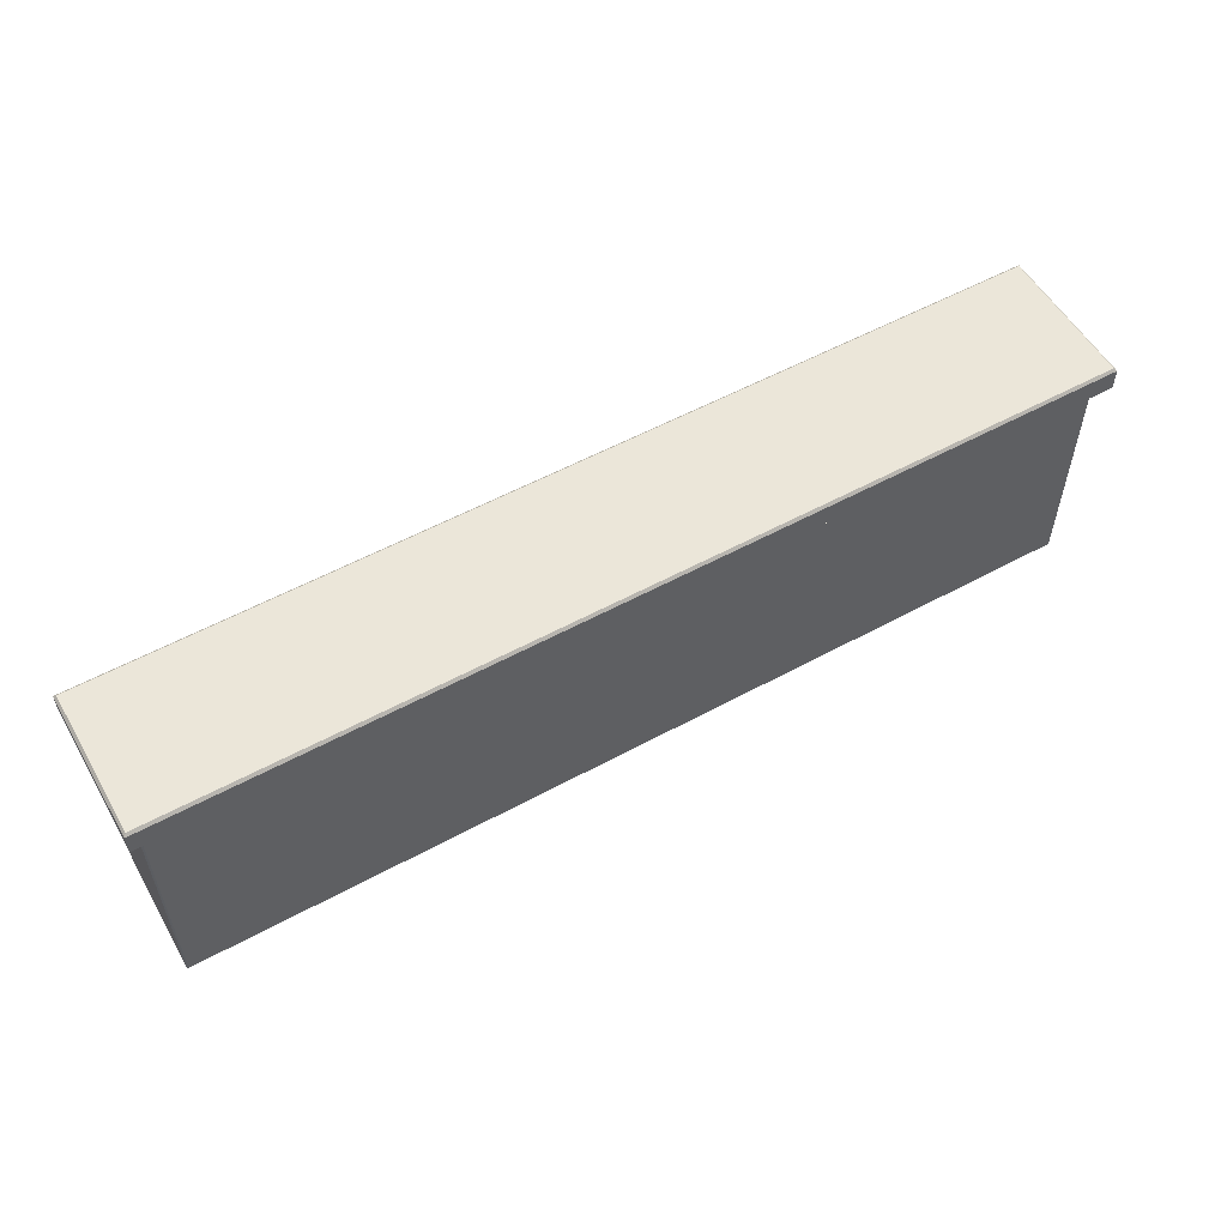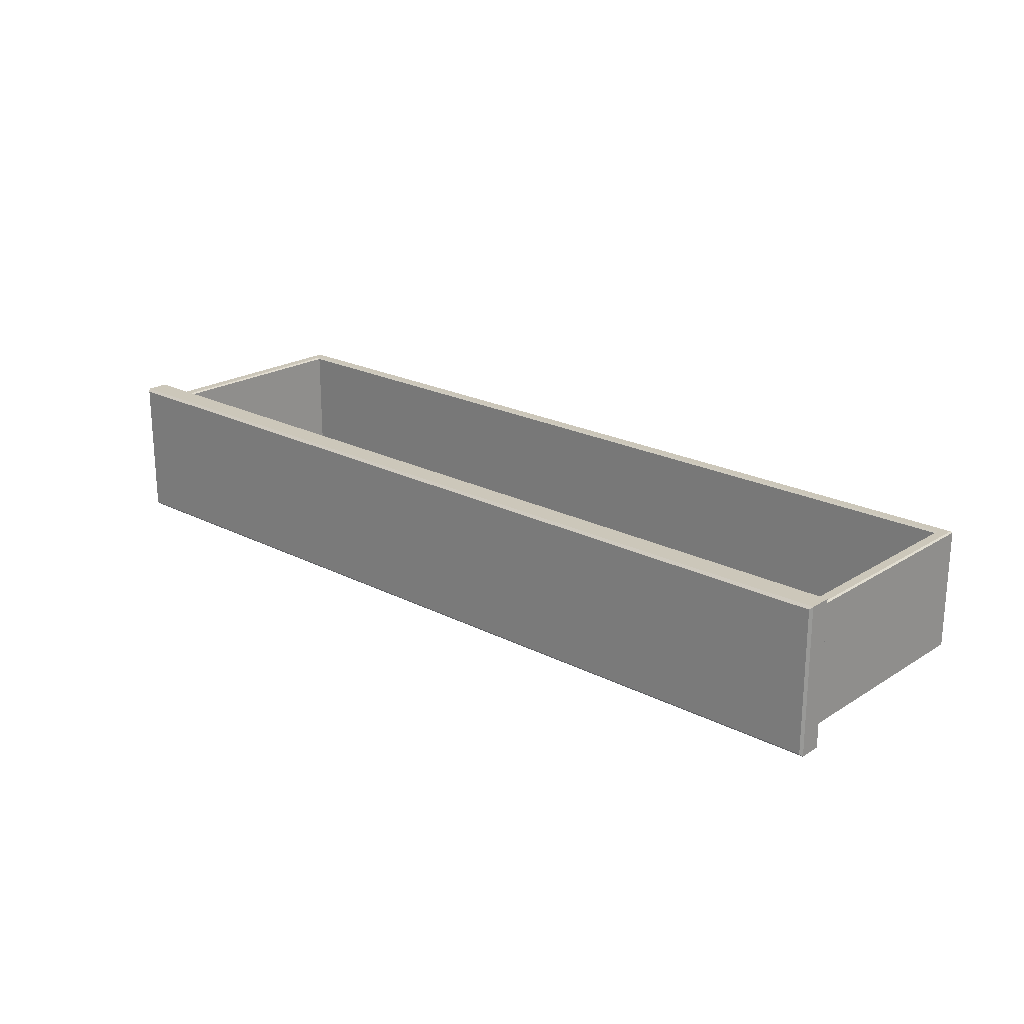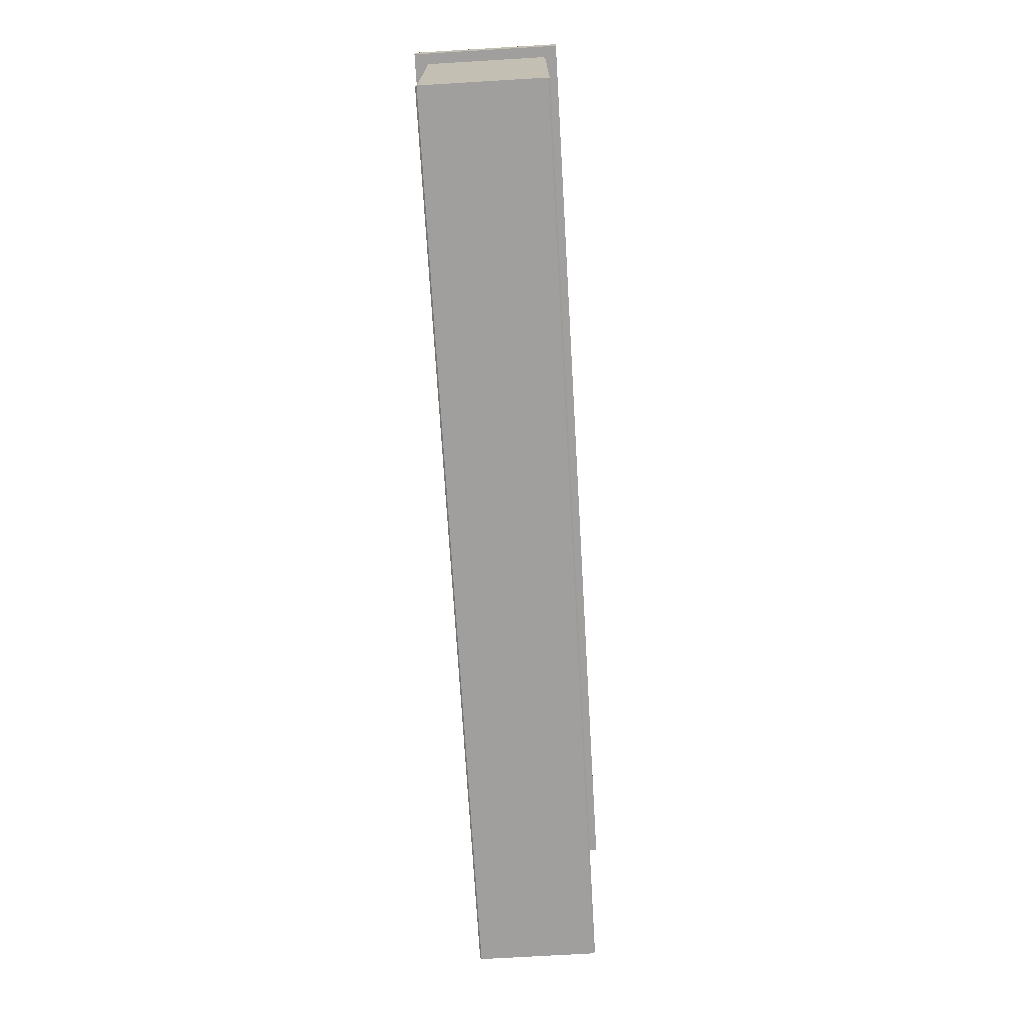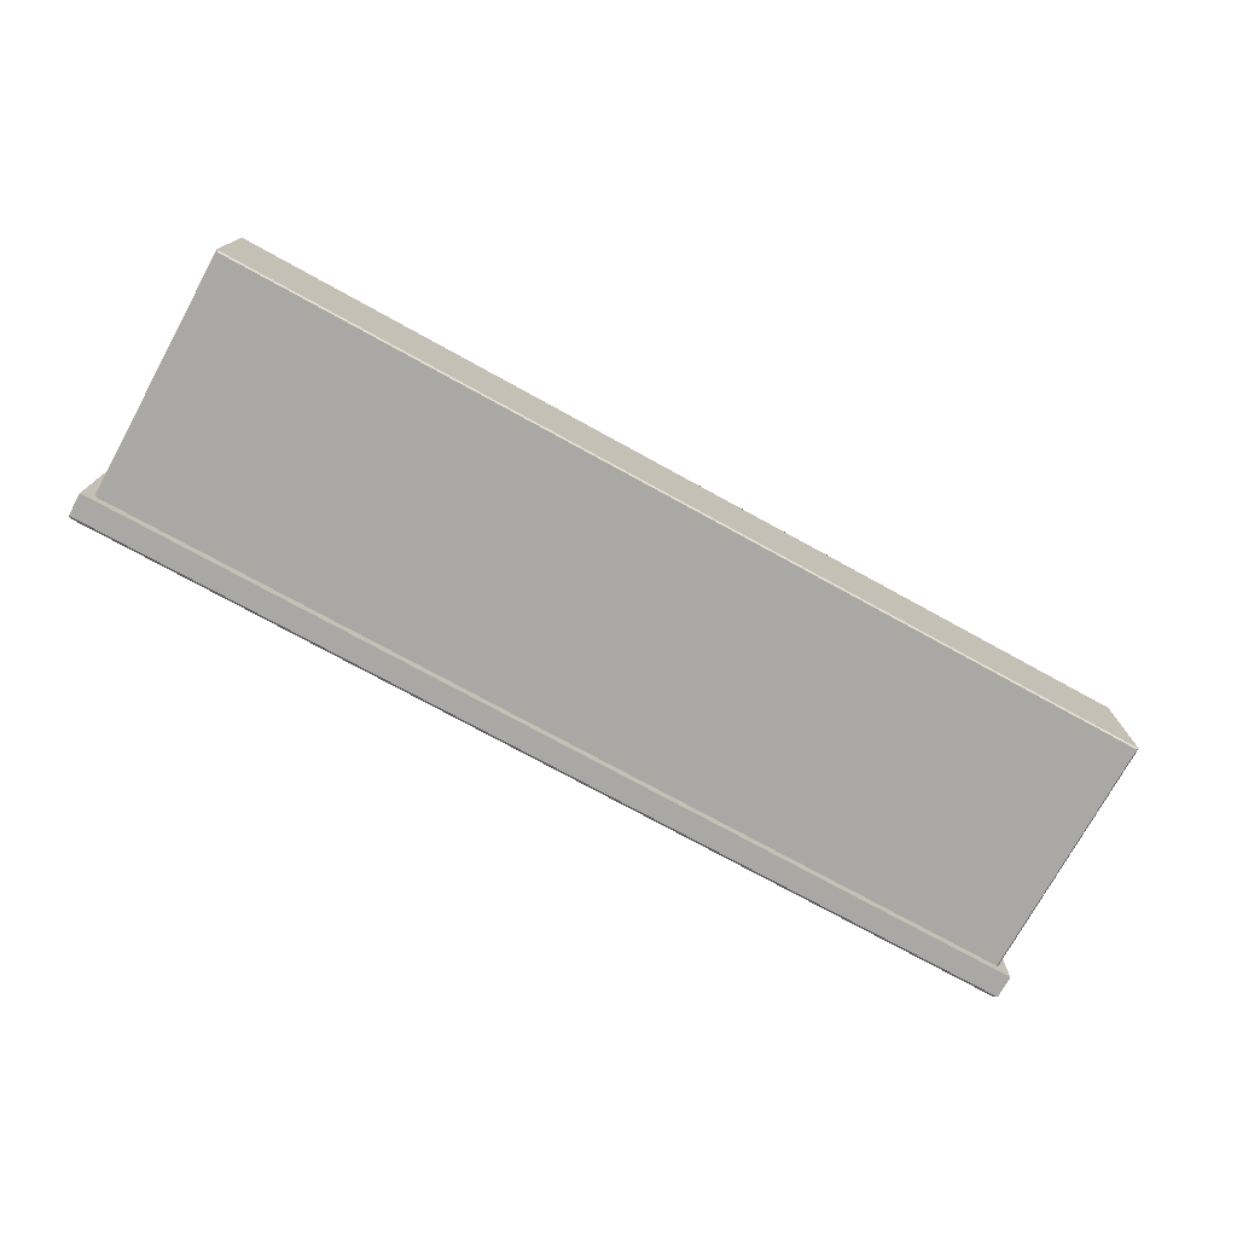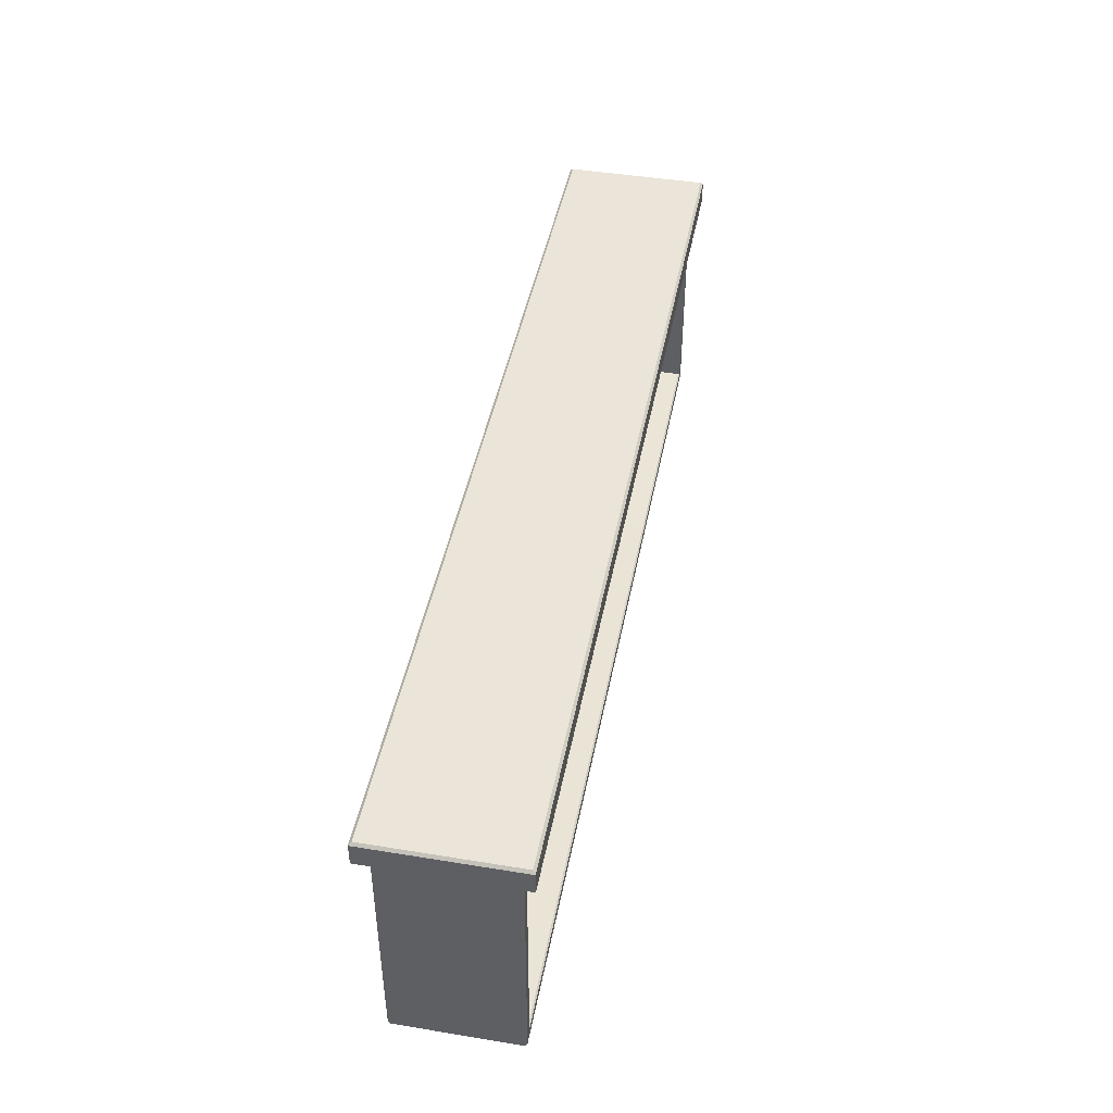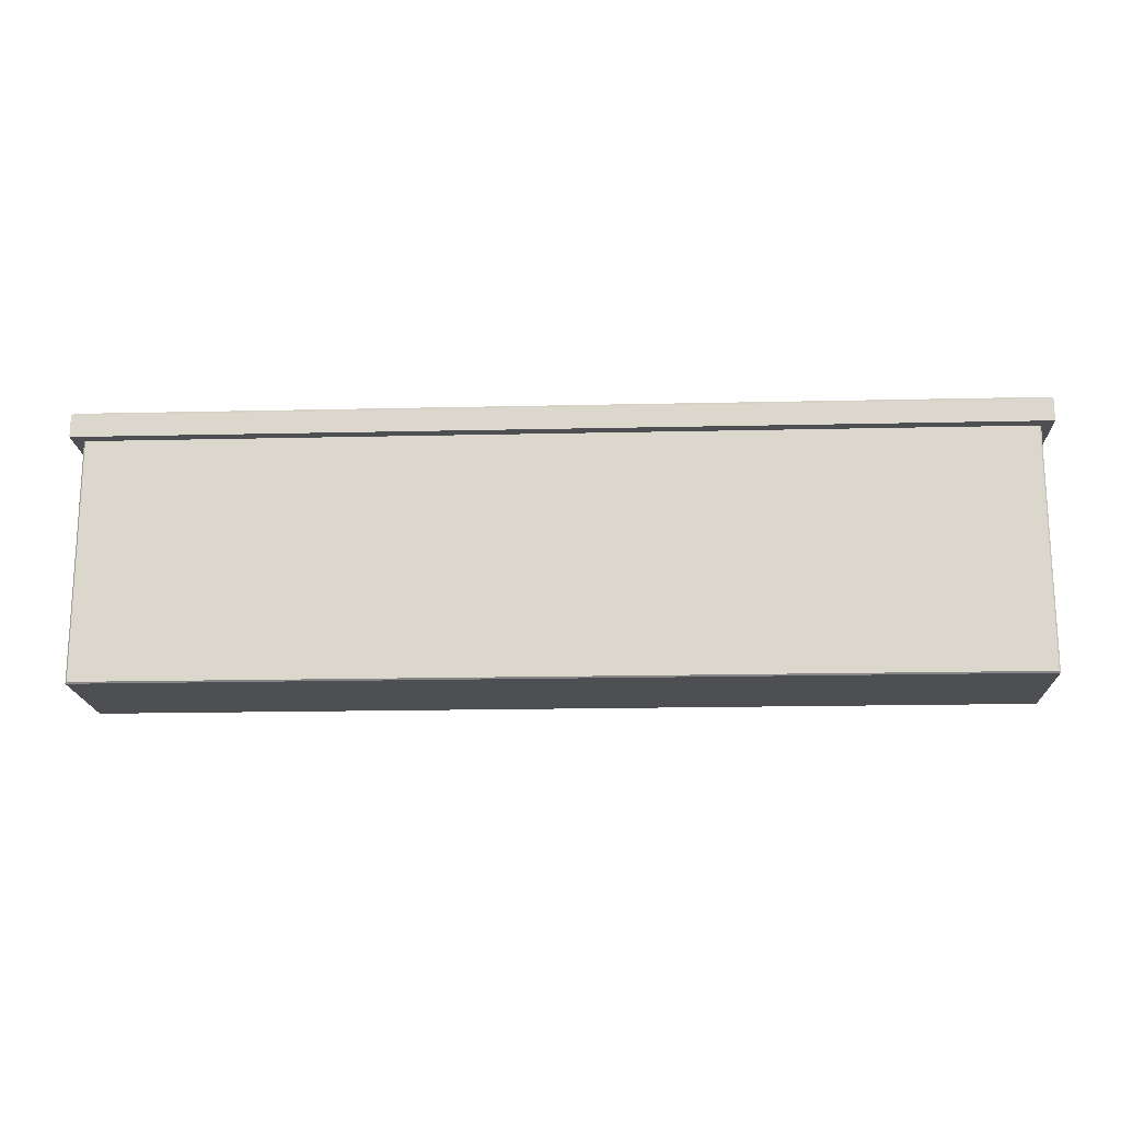
<metadata>
{"format":"obj","ext":"obj","renderer":"f3d","projection":"perspective","resolution":1024,"background":"white","views":[{"elev":55.4,"azim":-29.8,"up":"+Z"},{"elev":21.4,"azim":42.2,"up":"+Y"},{"elev":-71.5,"azim":93.4,"up":"+Z"},{"elev":-74.9,"azim":151.2,"up":"+Y"},{"elev":44.7,"azim":100.8,"up":"+Z"},{"elev":-17.7,"azim":2.6,"up":"+Z"}]}
</metadata>
<code>
v -98.11 116.9 25.58
v 98.11 116.9 25.58
v -98.11 86.24 25.58
v 98.11 86.24 25.58
v 0 116.9 25.58
v 0 86.24 25.58
v -97.59 86.76 30.8
v -98.11 86.24 30.28
v 0 86.24 30.28
v 0 86.76 30.8
v -97.59 116.4 30.8
v -98.11 116.9 30.28
v 0 116.9 30.28
v 0 116.4 30.8
v 98.11 86.24 30.28
v 97.59 86.76 30.8
v 97.59 116.4 30.8
v 98.11 116.9 30.28
v 0 88.74 26.05
v 0 90.34 26.05
v -95.87 114.2 -24.81
v -95.55 114.5 -24.49
v 0 114.2 -24.81
v 0 114.5 -24.49
v -95.87 89.06 -24.81
v -95.55 88.74 -24.49
v 0 89.06 -24.81
v 0 88.74 -24.49
v -95.55 114.5 26.05
v -95.87 114.2 26.05
v 95.55 114.5 26.05
v 95.87 114.2 26.05
v 95.87 114.2 -24.81
v 95.55 114.5 -24.49
v -95.87 89.06 26.05
v -95.55 88.74 26.05
v 95.55 88.74 26.05
v 95.87 89.06 26.05
v 95.87 89.06 -24.81
v 95.55 88.74 -24.49
v -93.32 114.2 -22.25
v -93.63 114.5 -22.57
v 0 114.5 -22.57
v 0 114.2 -22.26
v 0 90.87 -22.99
v 0 90.56 -22.68
v -92.99 90.22 -21.93
v -93.32 90.54 -22.25
v -92.99 90.03 26.05
v -93.32 90.34 26.05
v 93.32 90.34 26.05
v 92.99 90.03 26.05
v 92.99 90.22 -21.93
v 93.32 90.54 -22.25
v 93.32 114.2 -22.25
v 93.63 114.5 -22.57
v 93.33 114.2 26.05
v 93.63 114.5 26.05
v -93.63 114.5 26.05
v -93.33 114.2 26.05
f 1 5 6 3
f 6 5 2 4
f 7 8 9 10
f 8 7 11 12
f 10 9 15 16
f 12 11 14 13
f 13 14 17 18
f 16 15 18 17
f 7 10 14 11
f 12 13 5 1
f 3 6 9 8
f 15 4 2 18
f 3 8 12 1
f 13 18 2 5
f 9 6 4 15
f 14 10 16 17
f 21 22 24 23
f 22 21 30 29
f 23 24 34 33
f 25 26 36 35
f 26 25 27 28
f 28 27 39 40
f 31 32 33 34
f 38 37 40 39
f 41 42 59 60
f 42 41 44 43
f 43 44 55 56
f 45 46 53 54
f 46 45 48 47
f 47 48 50 49
f 52 51 54 53
f 56 55 57 58
f 41 48 45 44
f 47 49 20 46
f 51 57 55 54
f 48 41 60 50
f 45 54 55 44
f 20 52 53 46
f 21 23 27 25
f 26 28 19 36
f 38 39 33 32
f 25 35 30 21
f 27 23 33 39
f 19 28 40 37
f 22 42 43 24
f 34 56 58 31
f 22 29 59 42
f 24 43 56 34

</code>
